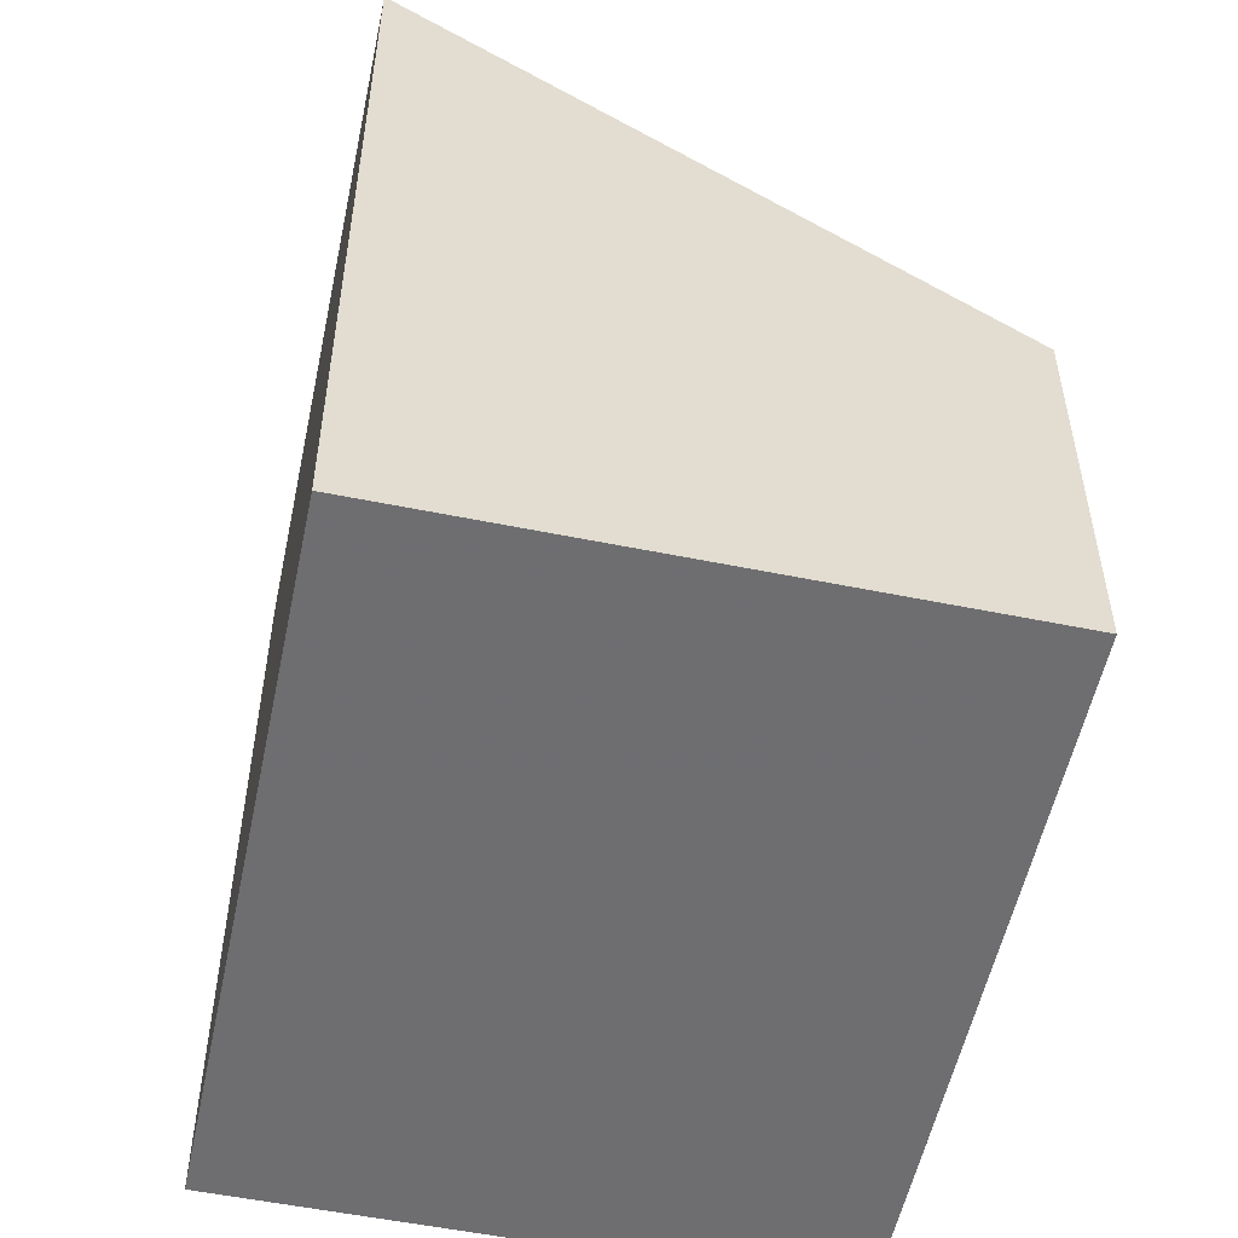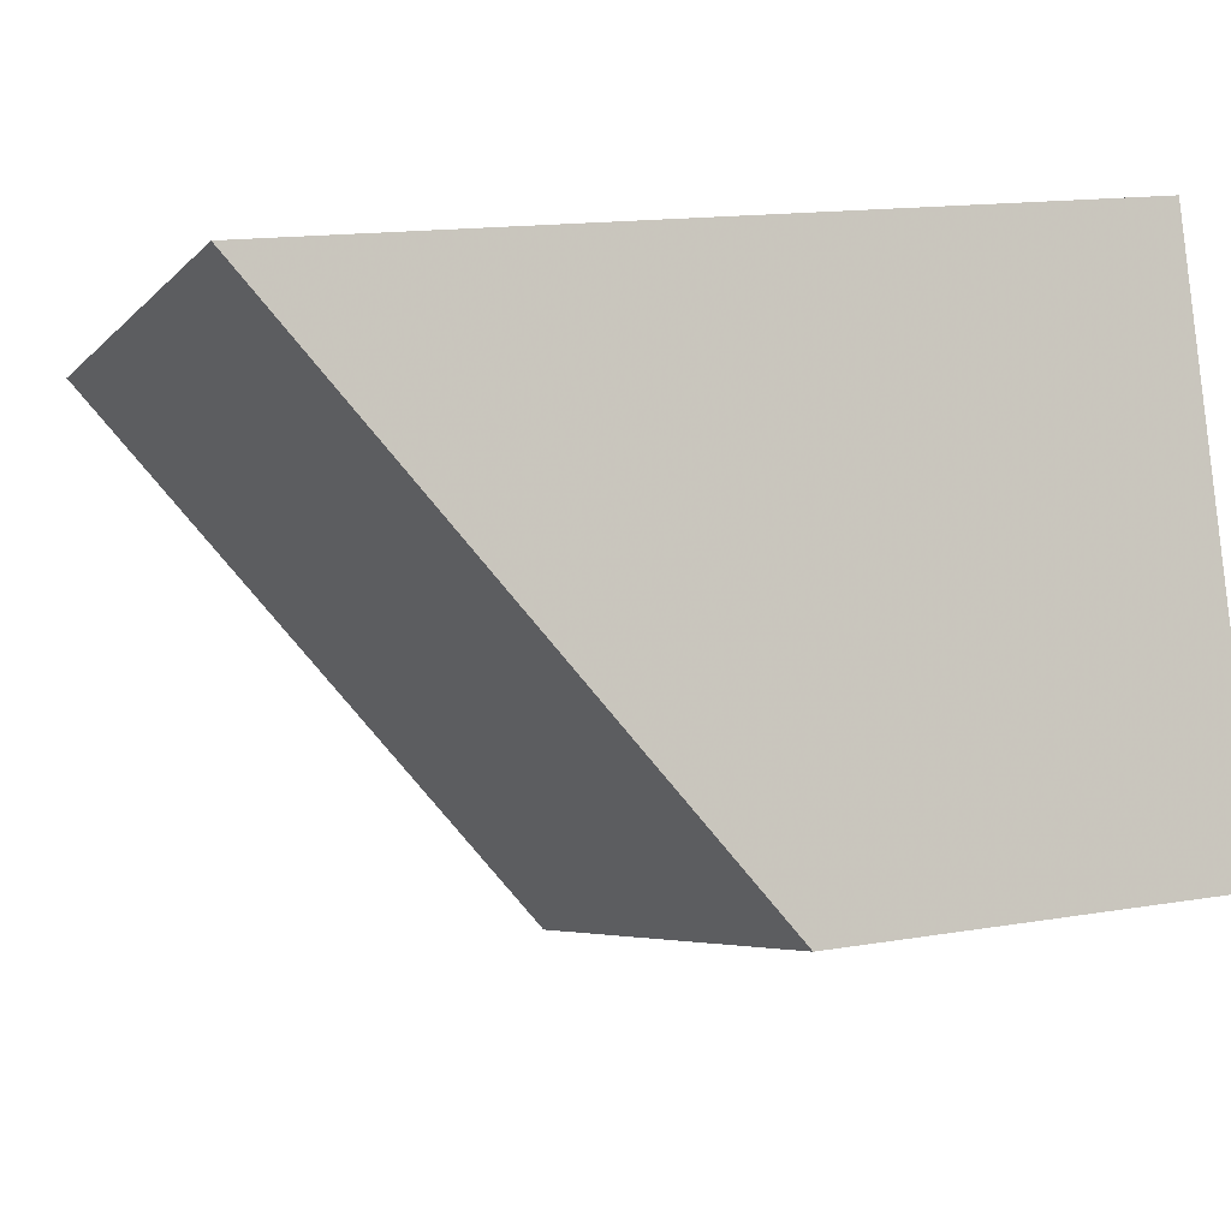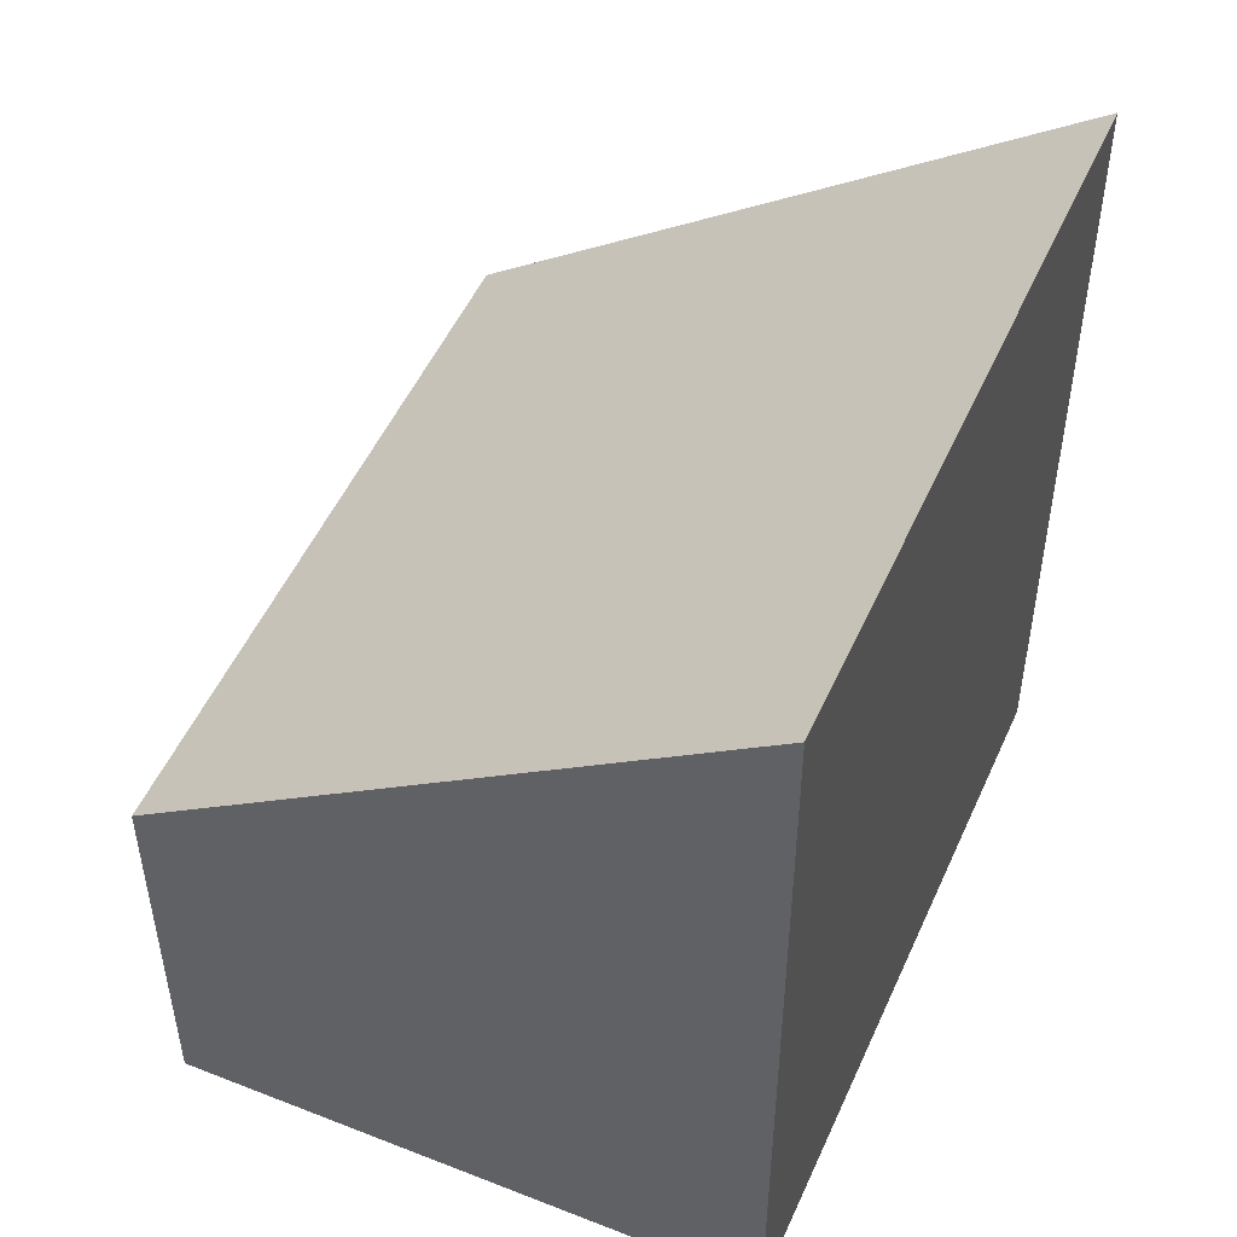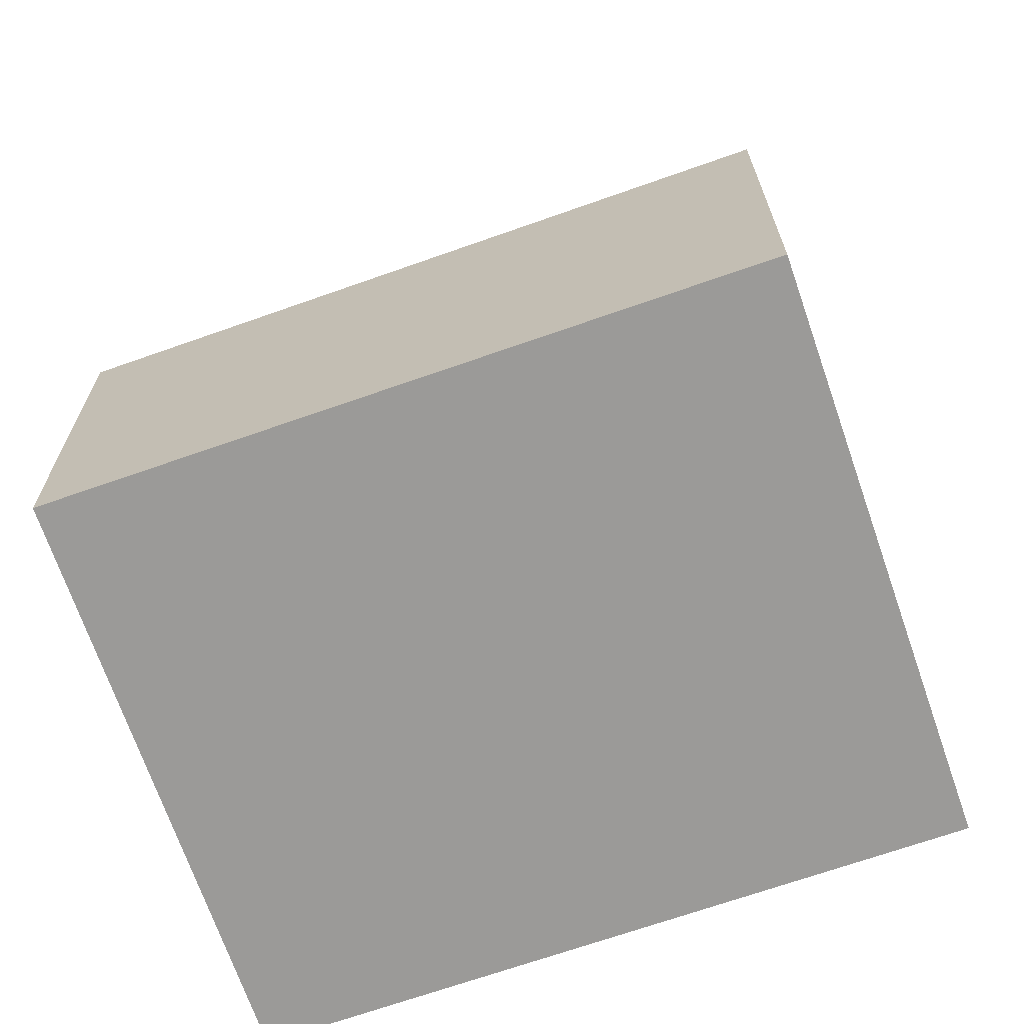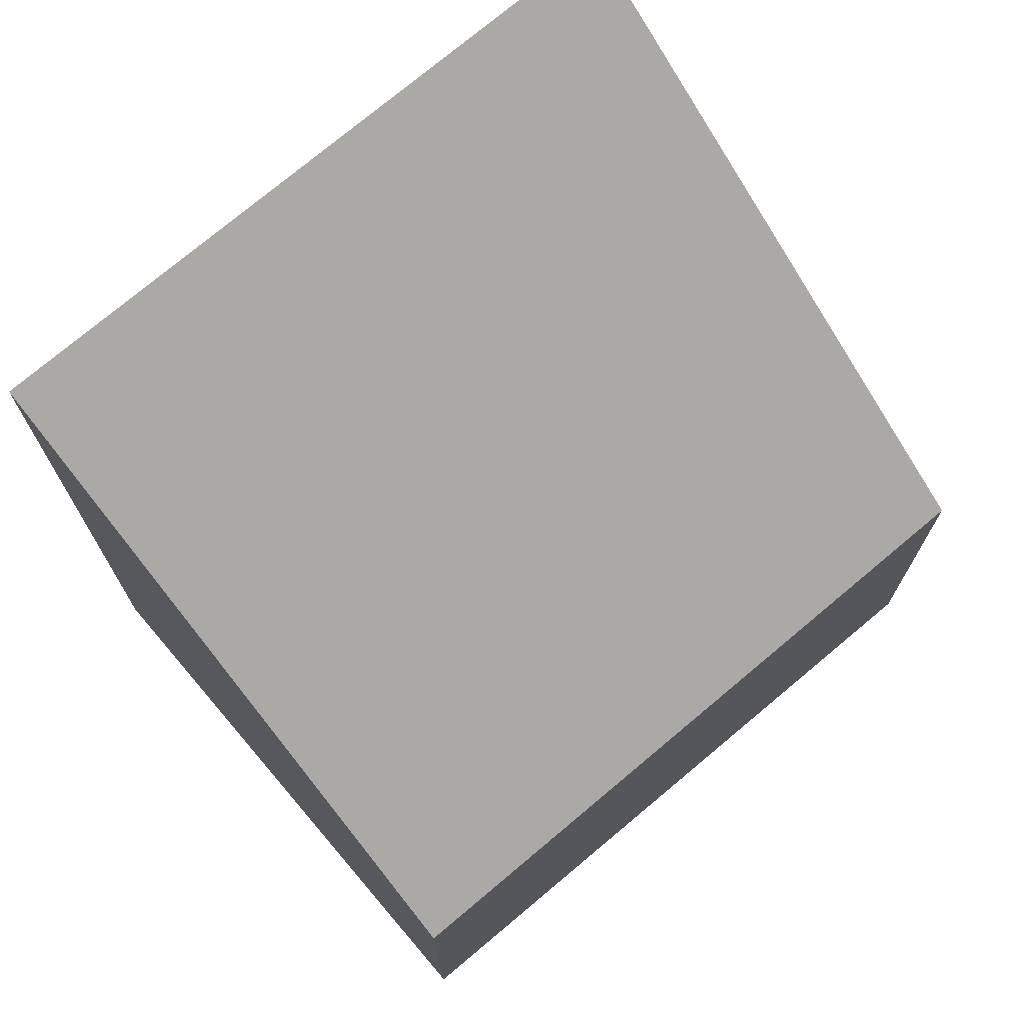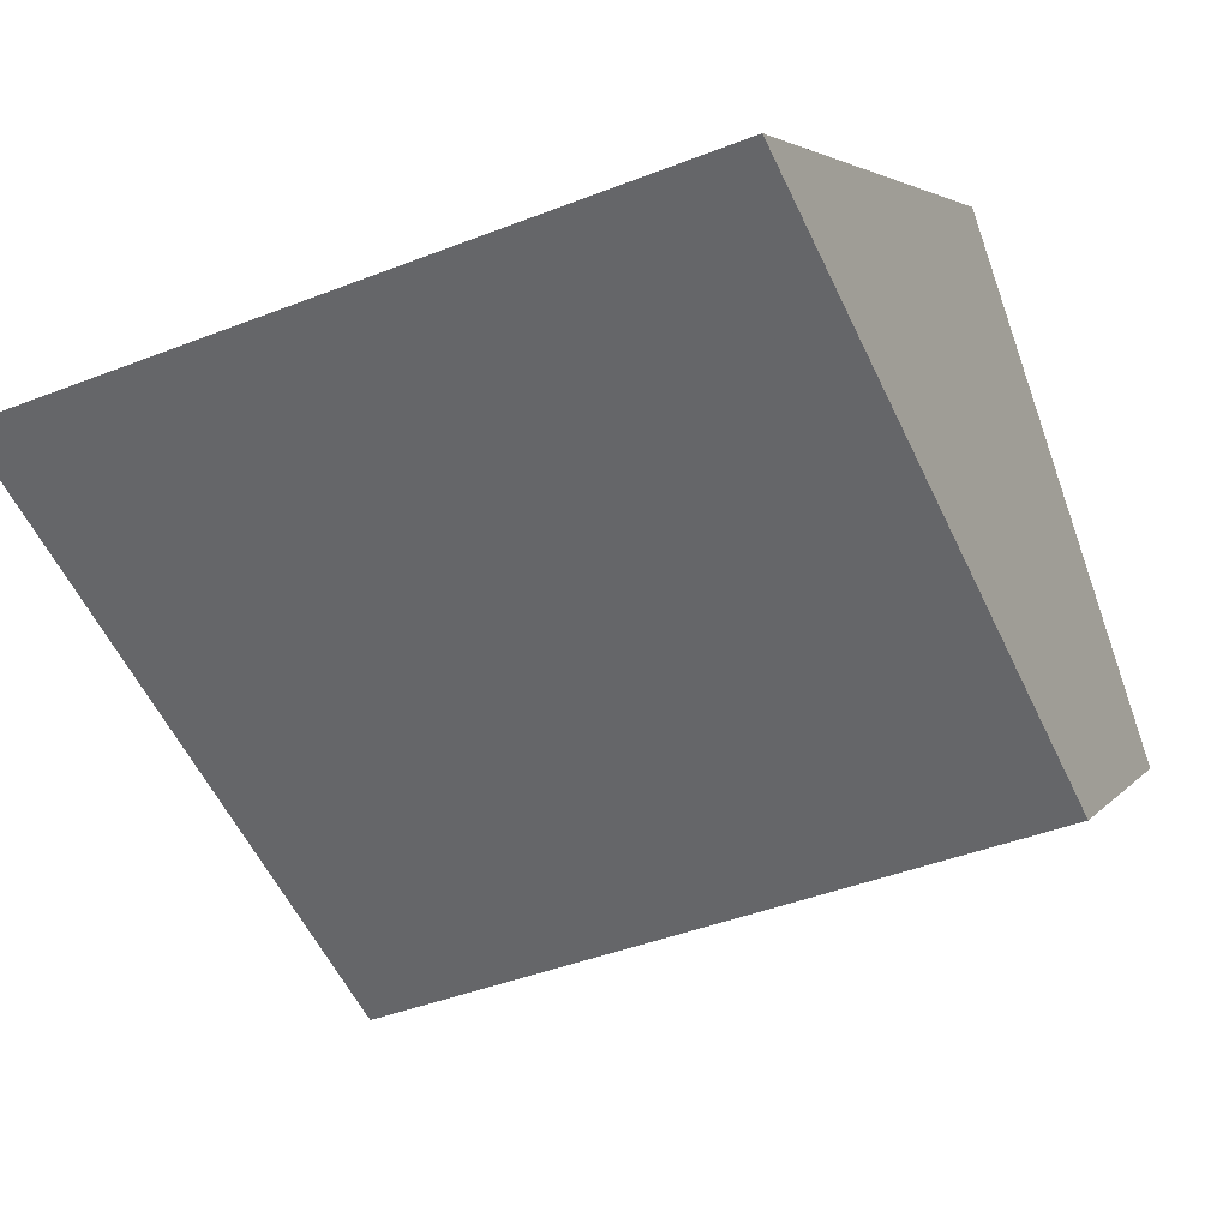
<metadata>
{"format":"obj","ext":"obj","renderer":"f3d","projection":"perspective","resolution":1024,"background":"white","views":[{"elev":-54.4,"azim":-84.0,"up":"+Z"},{"elev":14.5,"azim":69.5,"up":"+Y"},{"elev":51.5,"azim":131.4,"up":"+Z"},{"elev":-69.3,"azim":37.2,"up":"+Z"},{"elev":73.8,"azim":-22.2,"up":"+Z"},{"elev":3.7,"azim":17.4,"up":"+Y"}]}
</metadata>
<code>
v -1319 -1183 3.087
v -1316 -1182 3.116
v -1316 -1184 1.534
v -1318 -1185 1.505
v -1316 -1182 3.116
v -1319 -1183 3.087
v -1319 -1183 0
v -1316 -1182 0
v -1316 -1184 1.534
v -1316 -1182 3.116
v -1316 -1182 0
v -1316 -1184 0
v -1318 -1185 1.505
v -1316 -1184 1.534
v -1316 -1184 0
v -1318 -1185 0
v -1319 -1183 3.087
v -1318 -1185 1.505
v -1318 -1185 0
v -1319 -1183 0
v -1319 -1183 0
v -1316 -1182 0
v -1316 -1184 0
v -1318 -1185 0
f 2 3 4 1
f 6 7 8 5
f 10 11 12 9
f 14 15 16 13
f 18 19 20 17
f 22 23 24 21

</code>
